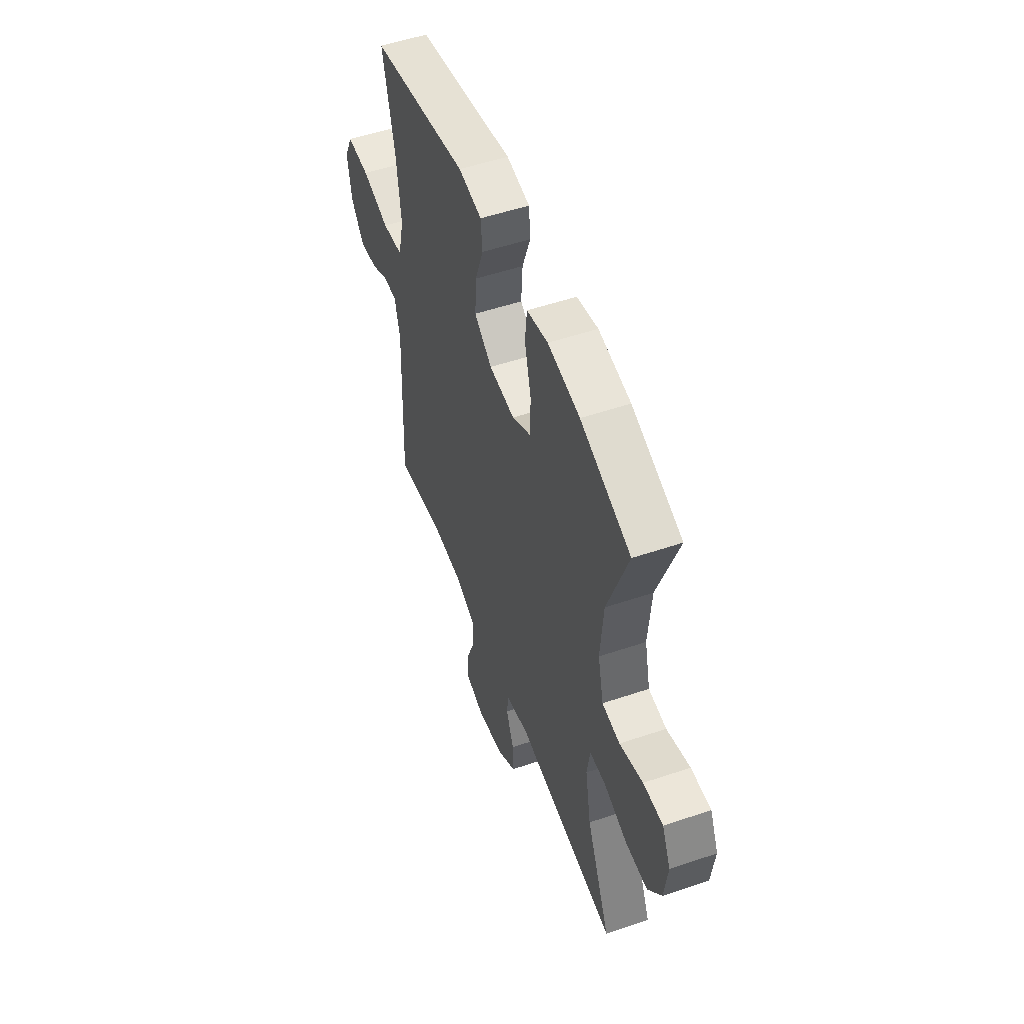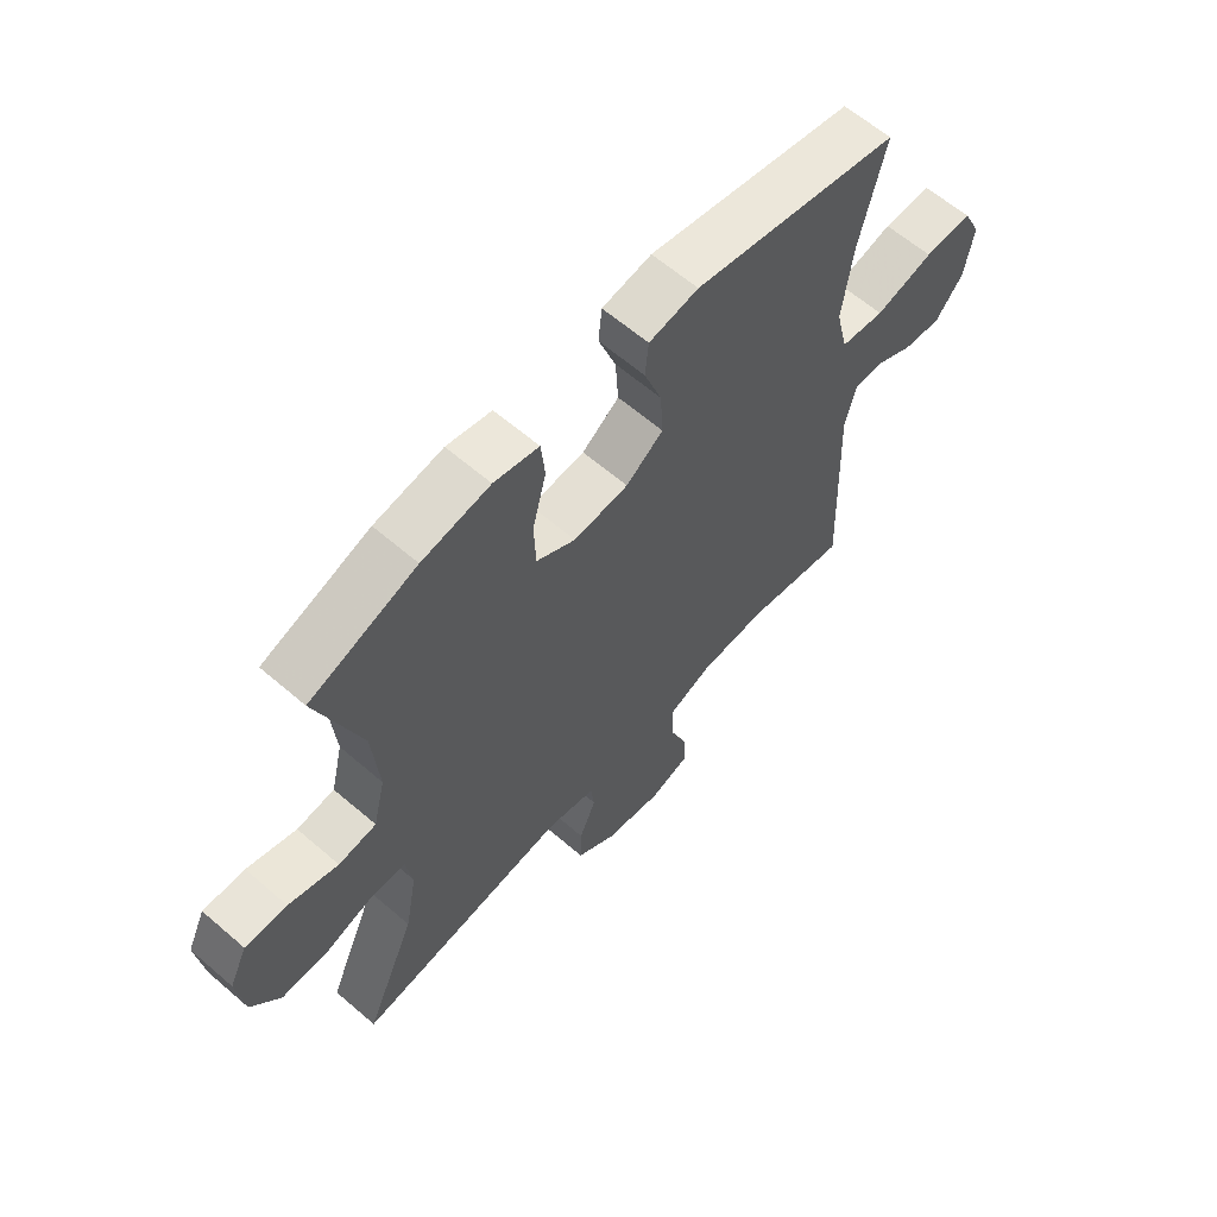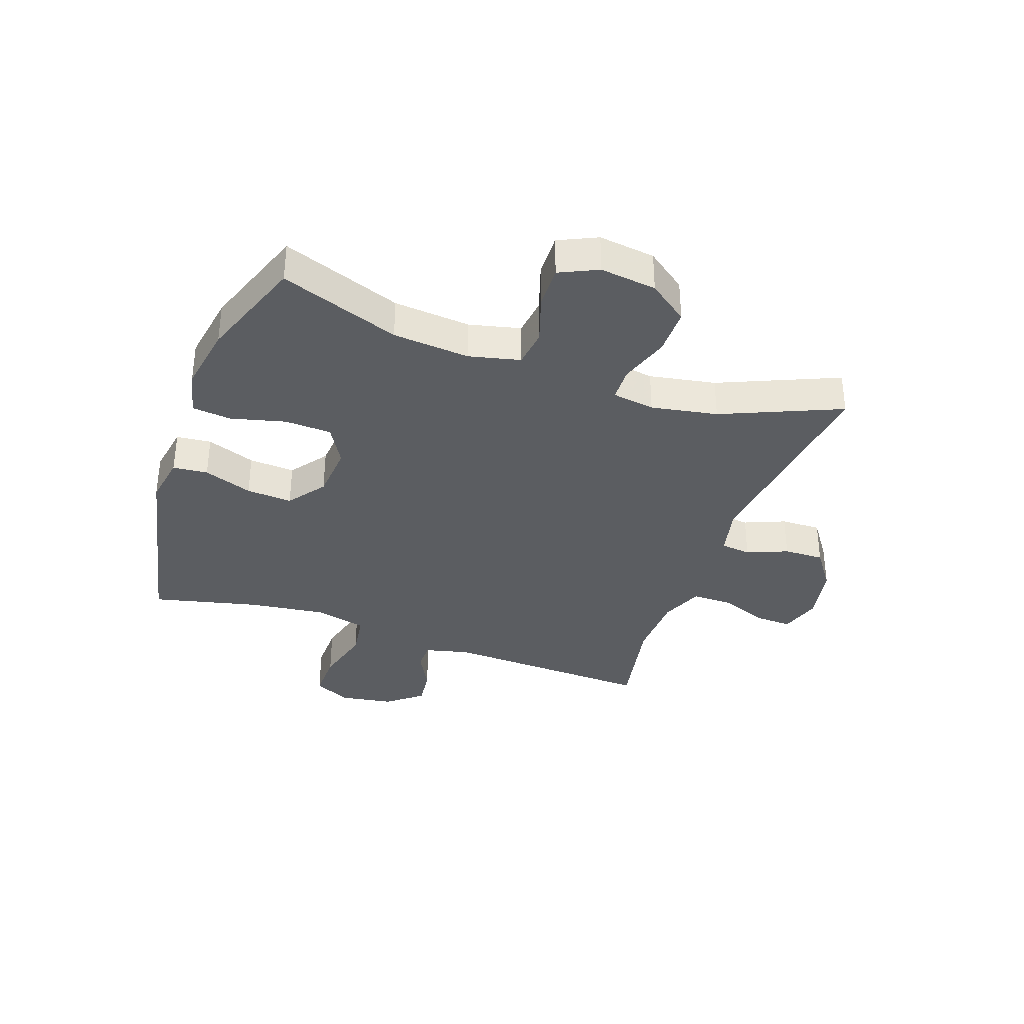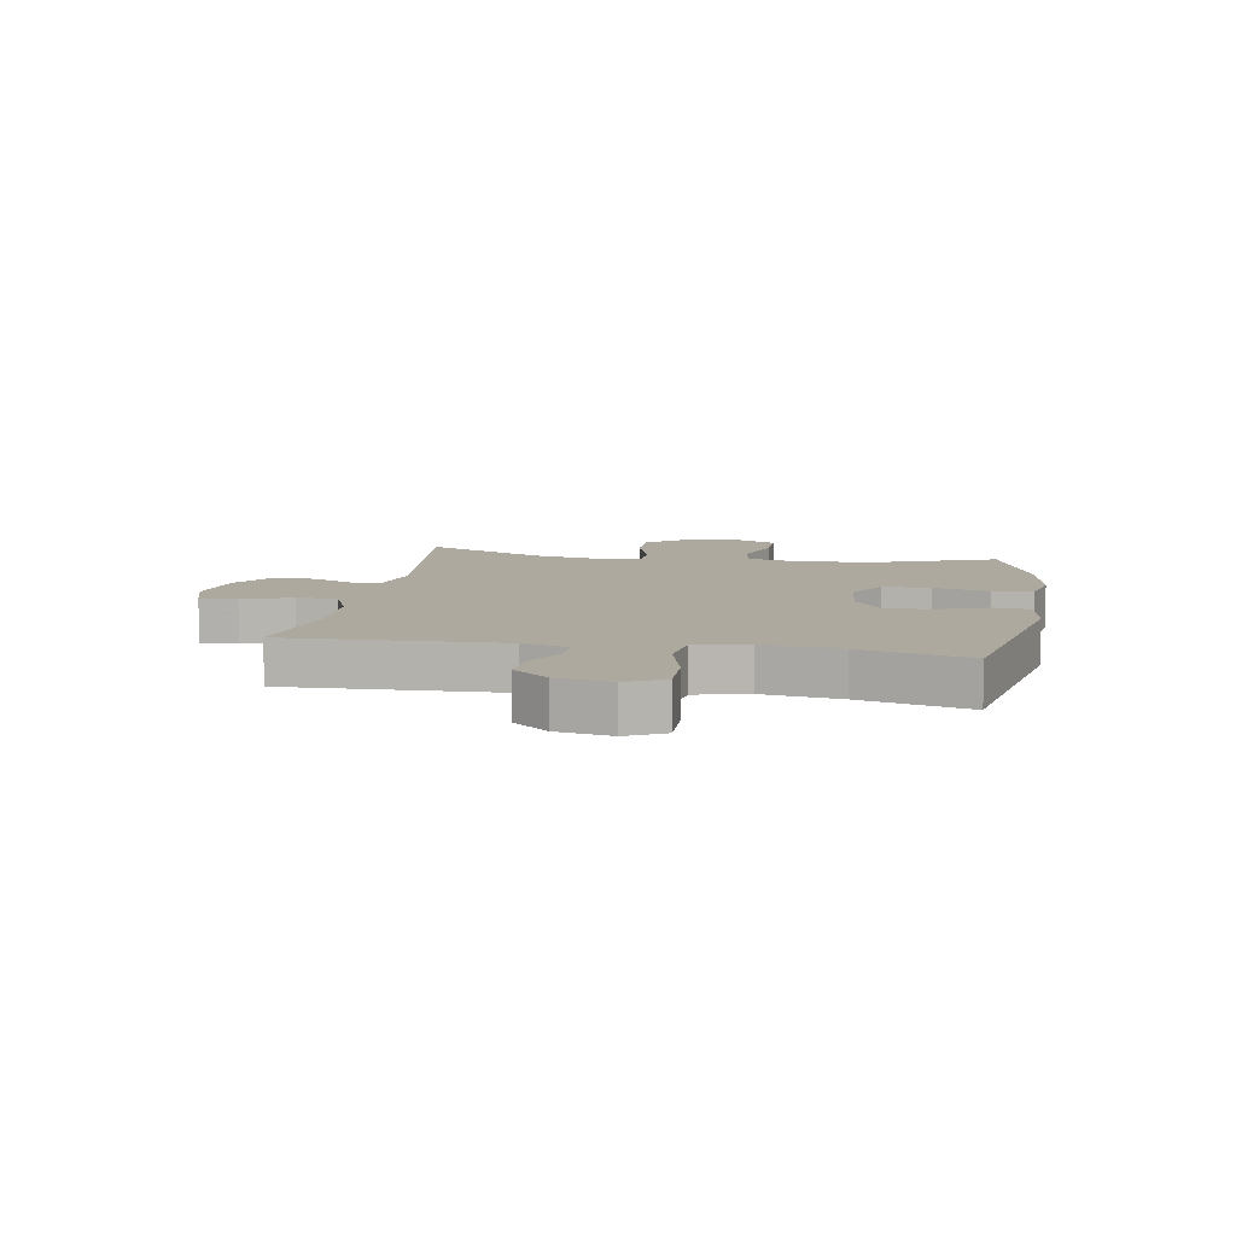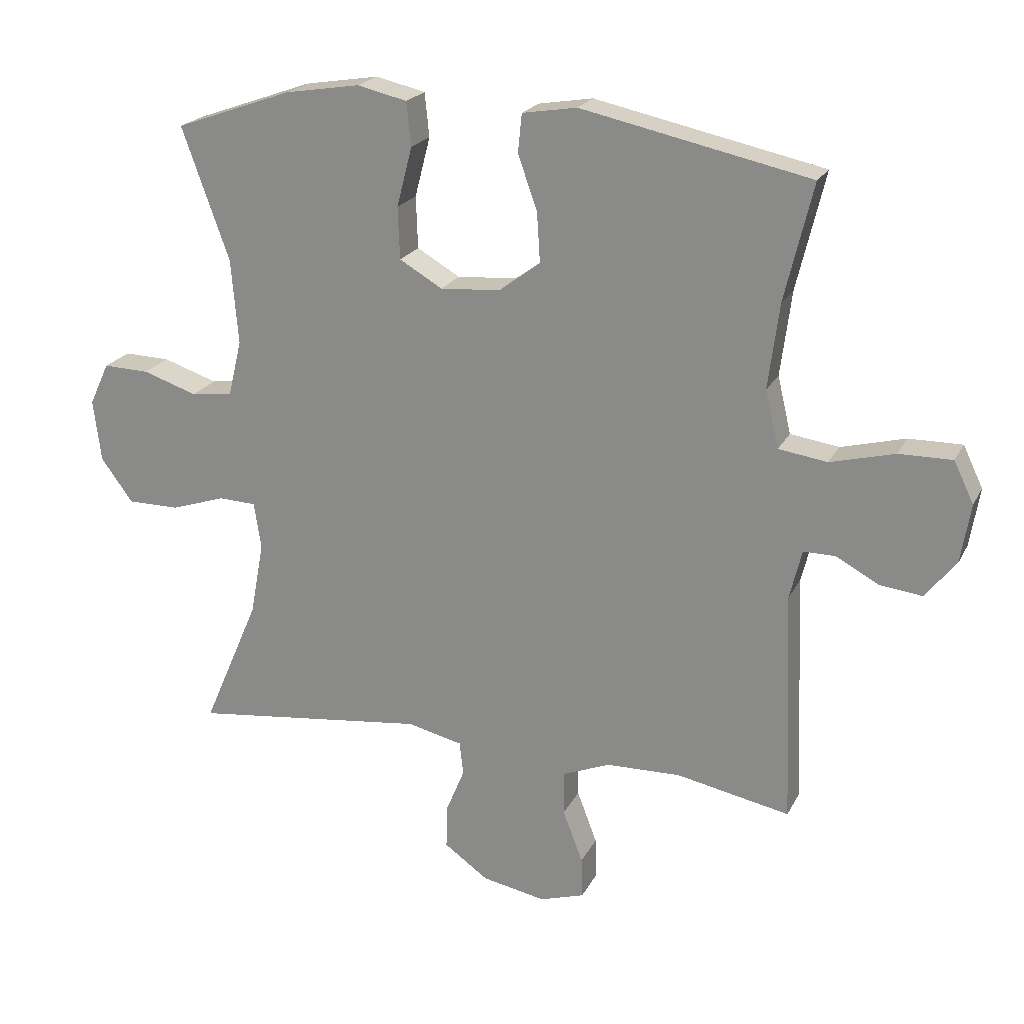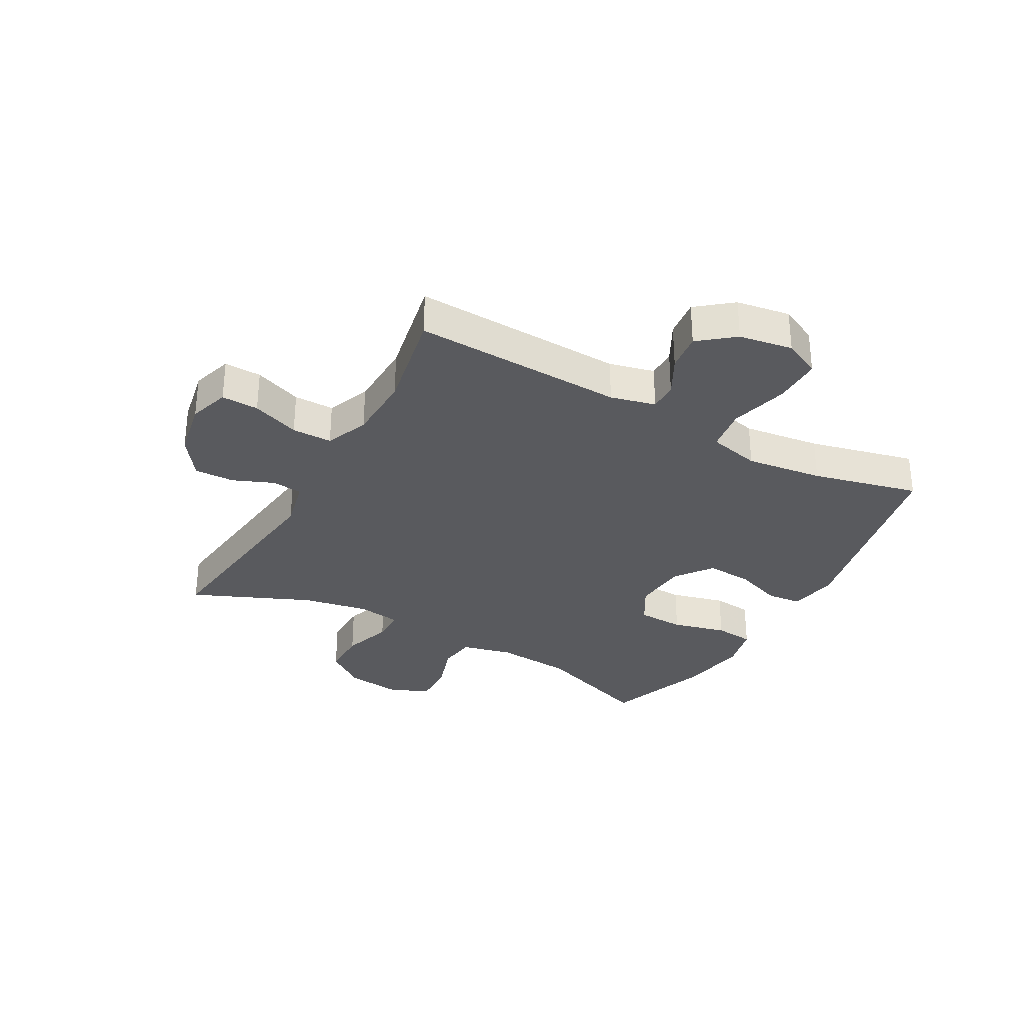
<metadata>
{"format":"obj","ext":"obj","renderer":"f3d","projection":"perspective","resolution":1024,"background":"white","views":[{"elev":52.7,"azim":70.0,"up":"+Z"},{"elev":62.1,"azim":131.2,"up":"+Z"},{"elev":-35.4,"azim":70.4,"up":"+Y"},{"elev":9.1,"azim":-80.3,"up":"+Y"},{"elev":21.3,"azim":-159.2,"up":"+Z"},{"elev":-31.6,"azim":-119.1,"up":"+Y"}]}
</metadata>
<code>
v 0.5 0.07 0.5
v 0.426 0.07 0.294
v 0.415 0.07 0.162
v 0.436 0.07 0.074
v 0.501 0.07 0.066
v 0.586 0.07 0.094
v 0.658 0.07 0.096
v 0.689 0.07 0.03
v 0.677 0.07 -0.067
v 0.627 0.07 -0.135
v 0.546 0.07 -0.135
v 0.461 0.07 -0.107
v 0.402 0.07 -0.109
v 0.391 0.07 -0.182
v 0.412 0.07 -0.296
v 0.5 0.07 -0.5
v 0.133 0.07 -0.456
v 0.047 0.07 -0.476
v 0.041 0.07 -0.528
v 0.07 0.07 -0.598
v 0.072 0.07 -0.667
v 0.003 0.07 -0.716
v -0.096 0.07 -0.735
v -0.166 0.07 -0.713
v -0.164 0.07 -0.649
v -0.133 0.07 -0.567
v -0.133 0.07 -0.498
v -0.207 0.07 -0.468
v -0.323 0.07 -0.465
v -0.5 0.07 -0.5
v -0.486 0.07 -0.137
v -0.505 0.07 -0.06
v -0.554 0.07 -0.06
v -0.621 0.07 -0.096
v -0.687 0.07 -0.104
v -0.735 0.07 -0.044
v -0.75 0.07 0.048
v -0.719 0.07 0.112
v -0.636 0.07 0.111
v -0.536 0.07 0.085
v -0.46 0.07 0.096
v -0.439 0.07 0.185
v -0.456 0.07 0.317
v -0.5 0.07 0.5
v -0.144 0.07 0.576
v -0.059 0.07 0.562
v -0.053 0.07 0.502
v -0.083 0.07 0.418
v -0.088 0.07 0.339
v -0.024 0.07 0.292
v 0.07 0.07 0.285
v 0.137 0.07 0.324
v 0.14 0.07 0.405
v 0.116 0.07 0.498
v 0.123 0.07 0.566
v 0.2 0.07 0.584
v 0.317 0.07 0.565
v 0.5 0 0.5
v 0.426 0 0.294
v 0.415 0 0.162
v 0.436 0 0.074
v 0.501 0 0.066
v 0.586 0 0.094
v 0.658 0 0.096
v 0.689 0 0.03
v 0.677 0 -0.067
v 0.627 0 -0.135
v 0.546 0 -0.135
v 0.461 0 -0.107
v 0.402 0 -0.109
v 0.391 0 -0.182
v 0.412 0 -0.296
v 0.5 0 -0.5
v 0.133 0 -0.456
v 0.047 0 -0.476
v 0.041 0 -0.528
v 0.07 0 -0.598
v 0.072 0 -0.667
v 0.003 0 -0.716
v -0.096 0 -0.735
v -0.166 0 -0.713
v -0.164 0 -0.649
v -0.133 0 -0.567
v -0.133 0 -0.498
v -0.207 0 -0.468
v -0.323 0 -0.465
v -0.5 0 -0.5
v -0.486 0 -0.137
v -0.505 0 -0.06
v -0.554 0 -0.06
v -0.621 0 -0.096
v -0.687 0 -0.104
v -0.735 0 -0.044
v -0.75 0 0.048
v -0.719 0 0.112
v -0.636 0 0.111
v -0.536 0 0.085
v -0.46 0 0.096
v -0.439 0 0.185
v -0.456 0 0.317
v -0.5 0 0.5
v -0.144 0 0.576
v -0.059 0 0.562
v -0.053 0 0.502
v -0.083 0 0.418
v -0.088 0 0.339
v -0.024 0 0.292
v 0.07 0 0.285
v 0.137 0 0.324
v 0.14 0 0.405
v 0.116 0 0.498
v 0.123 0 0.566
v 0.2 0 0.584
v 0.317 0 0.565
f 57 1 2
f 56 57 2
f 55 56 2
f 54 55 2
f 53 54 2
f 52 53 2 3
f 51 52 3 4
f 50 51 4
f 46 47 48
f 45 46 48
f 44 45 48
f 43 44 48
f 42 43 48 49
f 41 42 49 50
f 38 39 40
f 37 38 40
f 36 37 40
f 35 36 40
f 34 35 40
f 33 34 40
f 32 33 40 41
f 41 50 4
f 32 41 4
f 31 32 4
f 24 25 26
f 23 24 26
f 22 23 26
f 21 22 26
f 20 21 26
f 19 20 26
f 18 19 26 27
f 17 18 27 28
f 15 16 17
f 17 28 29
f 15 17 29
f 14 15 29
f 10 11 12
f 9 10 12
f 8 9 12
f 7 8 12
f 6 7 12
f 5 6 12
f 5 12 13
f 4 5 13
f 31 4 13
f 29 30 31
f 14 29 31
f 13 14 31
f 59 58 114
f 59 114 113
f 59 113 112
f 59 112 111
f 59 111 110
f 60 59 110 109
f 61 60 109 108
f 61 108 107
f 105 104 103
f 105 103 102
f 105 102 101
f 105 101 100
f 106 105 100 99
f 107 106 99 98
f 97 96 95
f 97 95 94
f 97 94 93
f 97 93 92
f 97 92 91
f 97 91 90
f 98 97 90 89
f 61 107 98
f 61 98 89
f 61 89 88
f 83 82 81
f 83 81 80
f 83 80 79
f 83 79 78
f 83 78 77
f 83 77 76
f 84 83 76 75
f 85 84 75 74
f 74 73 72
f 86 85 74
f 86 74 72
f 86 72 71
f 69 68 67
f 69 67 66
f 69 66 65
f 69 65 64
f 69 64 63
f 69 63 62
f 70 69 62
f 70 62 61
f 70 61 88
f 88 87 86
f 88 86 71
f 88 71 70
f 1 58 59 2
f 2 59 60 3
f 3 60 61 4
f 4 61 62 5
f 5 62 63 6
f 6 63 64 7
f 7 64 65 8
f 8 65 66 9
f 9 66 67 10
f 10 67 68 11
f 11 68 69 12
f 12 69 70 13
f 13 70 71 14
f 14 71 72 15
f 15 72 73 16
f 16 73 74 17
f 17 74 75 18
f 18 75 76 19
f 19 76 77 20
f 20 77 78 21
f 21 78 79 22
f 22 79 80 23
f 23 80 81 24
f 24 81 82 25
f 25 82 83 26
f 26 83 84 27
f 27 84 85 28
f 28 85 86 29
f 29 86 87 30
f 30 87 88 31
f 31 88 89 32
f 32 89 90 33
f 33 90 91 34
f 34 91 92 35
f 35 92 93 36
f 36 93 94 37
f 37 94 95 38
f 38 95 96 39
f 39 96 97 40
f 40 97 98 41
f 41 98 99 42
f 42 99 100 43
f 43 100 101 44
f 44 101 102 45
f 45 102 103 46
f 46 103 104 47
f 47 104 105 48
f 48 105 106 49
f 49 106 107 50
f 50 107 108 51
f 51 108 109 52
f 52 109 110 53
f 53 110 111 54
f 54 111 112 55
f 55 112 113 56
f 56 113 114 57
f 57 114 58 1

</code>
